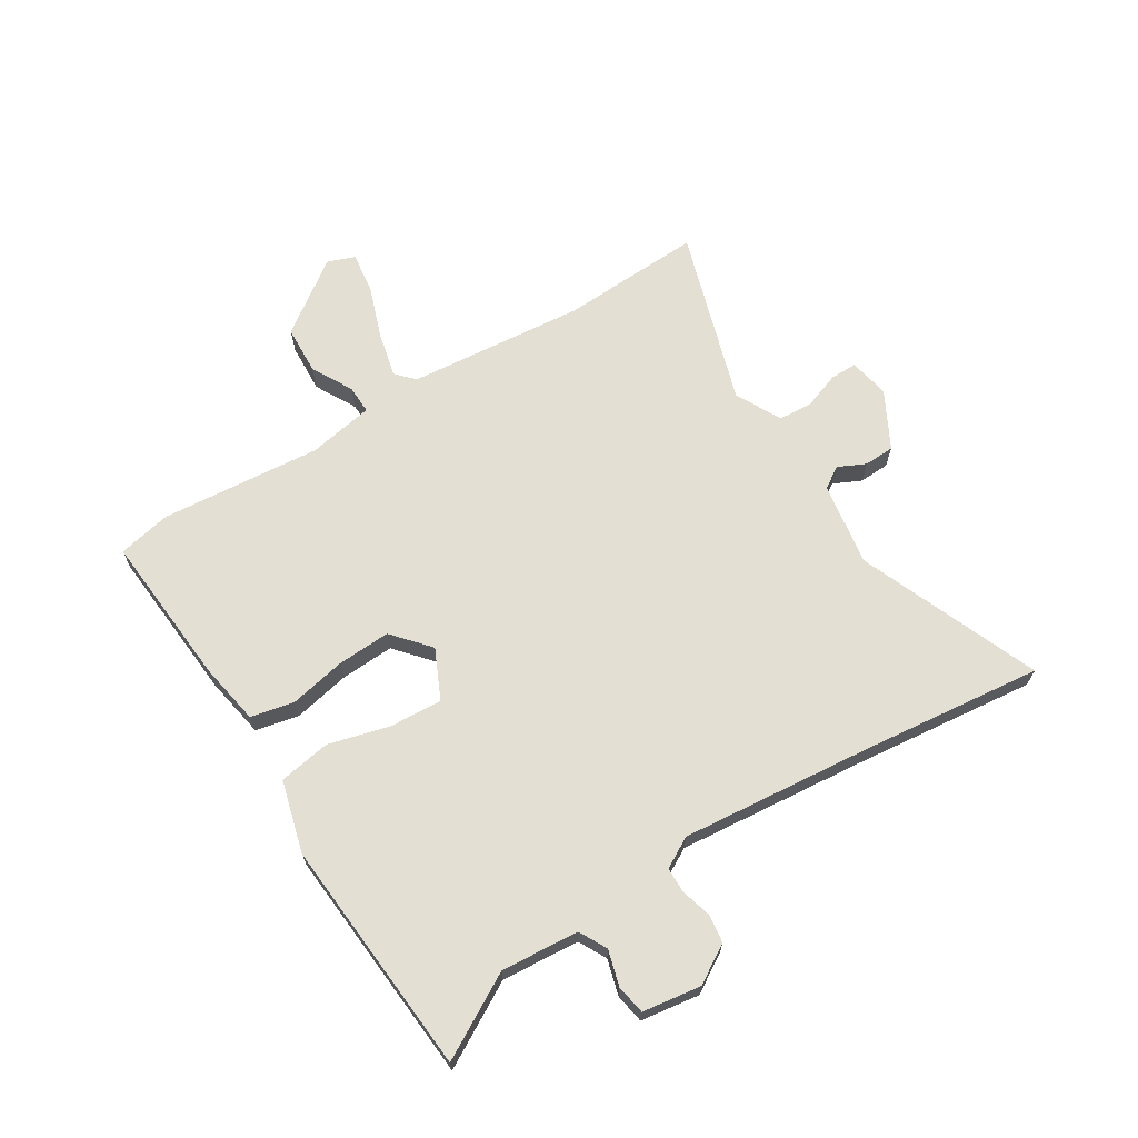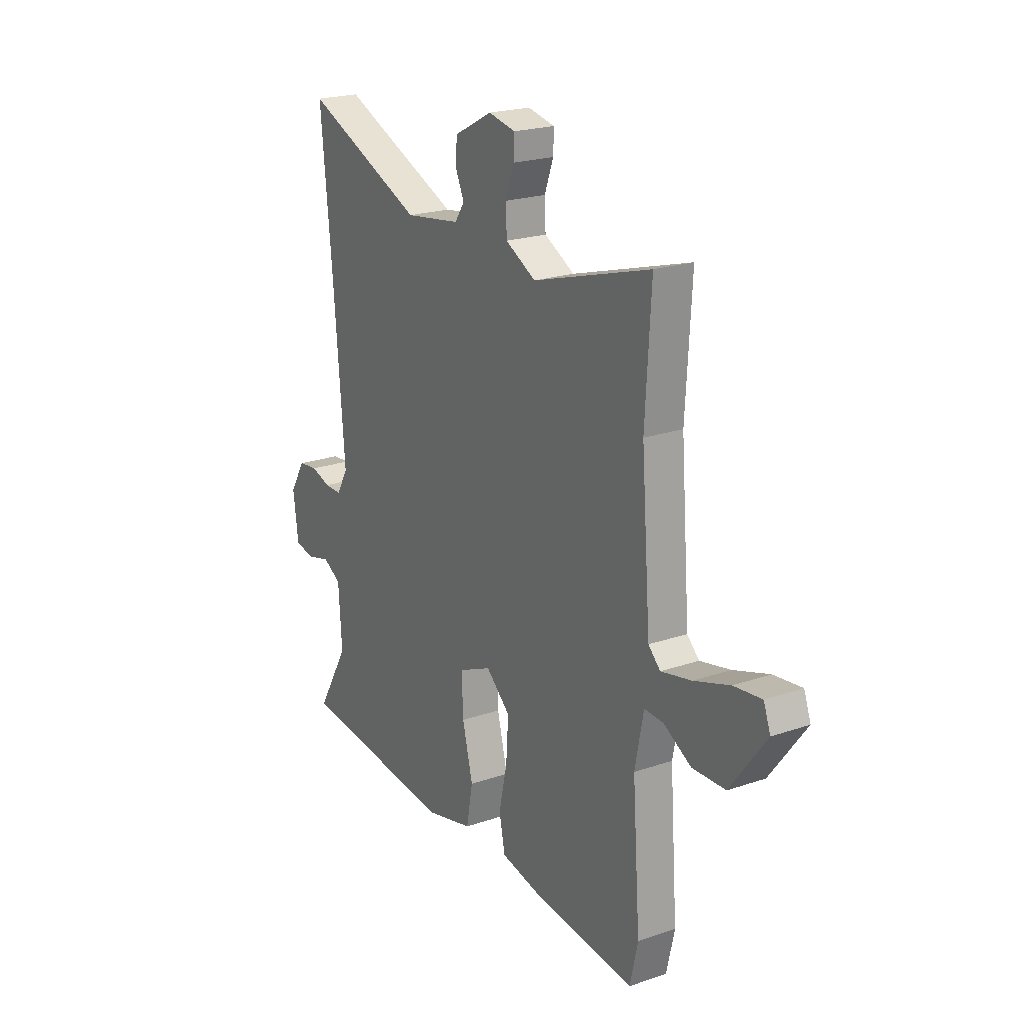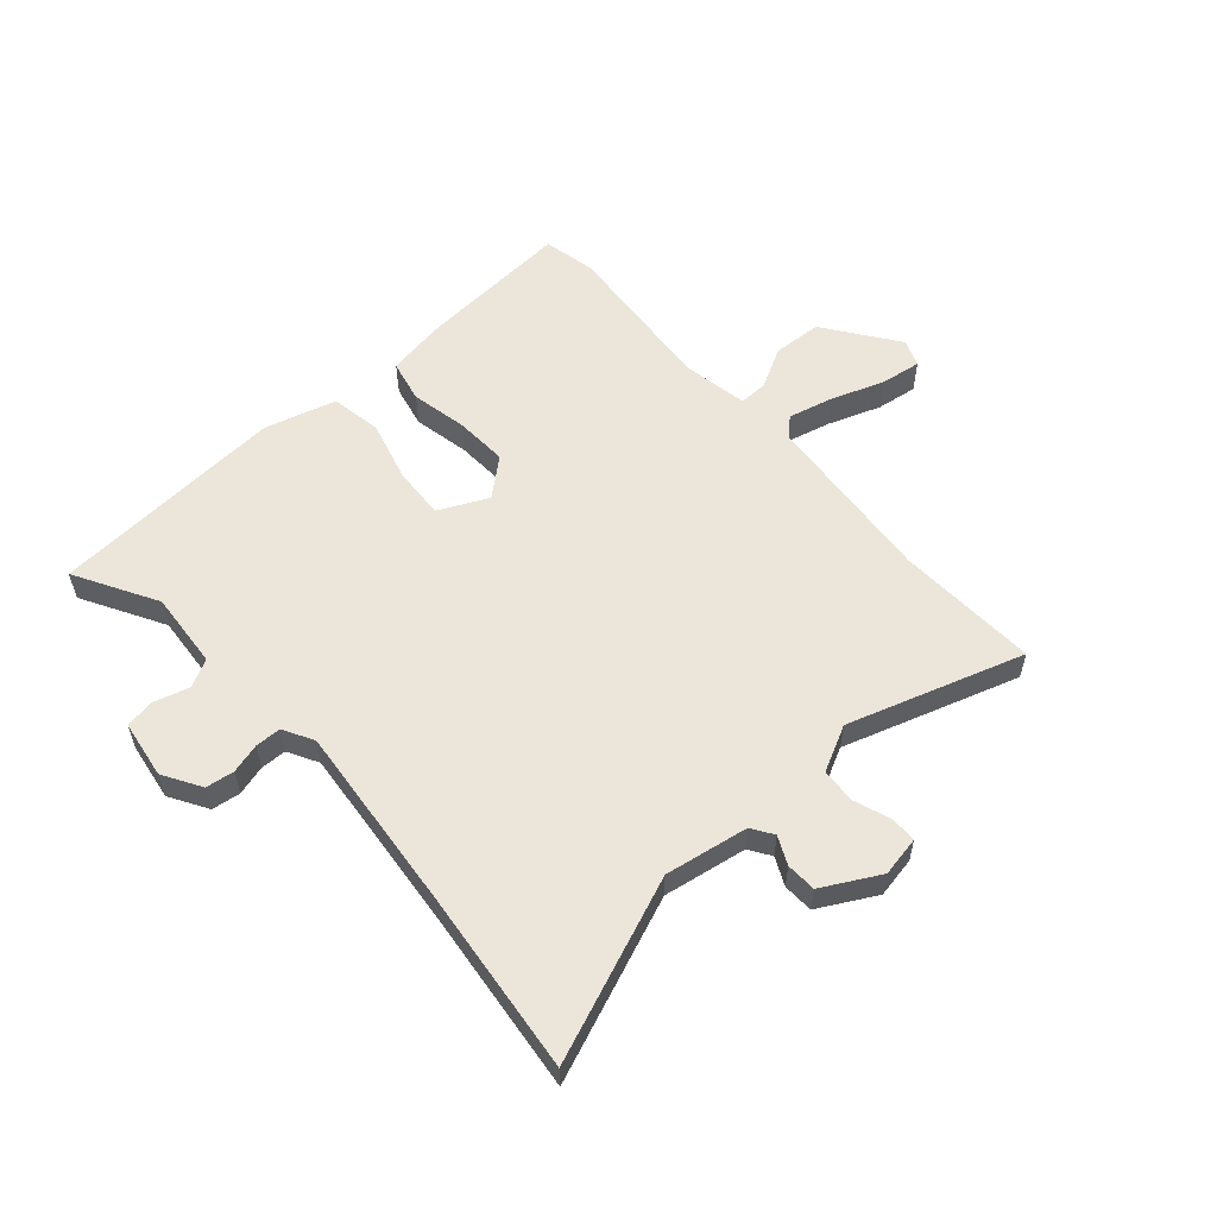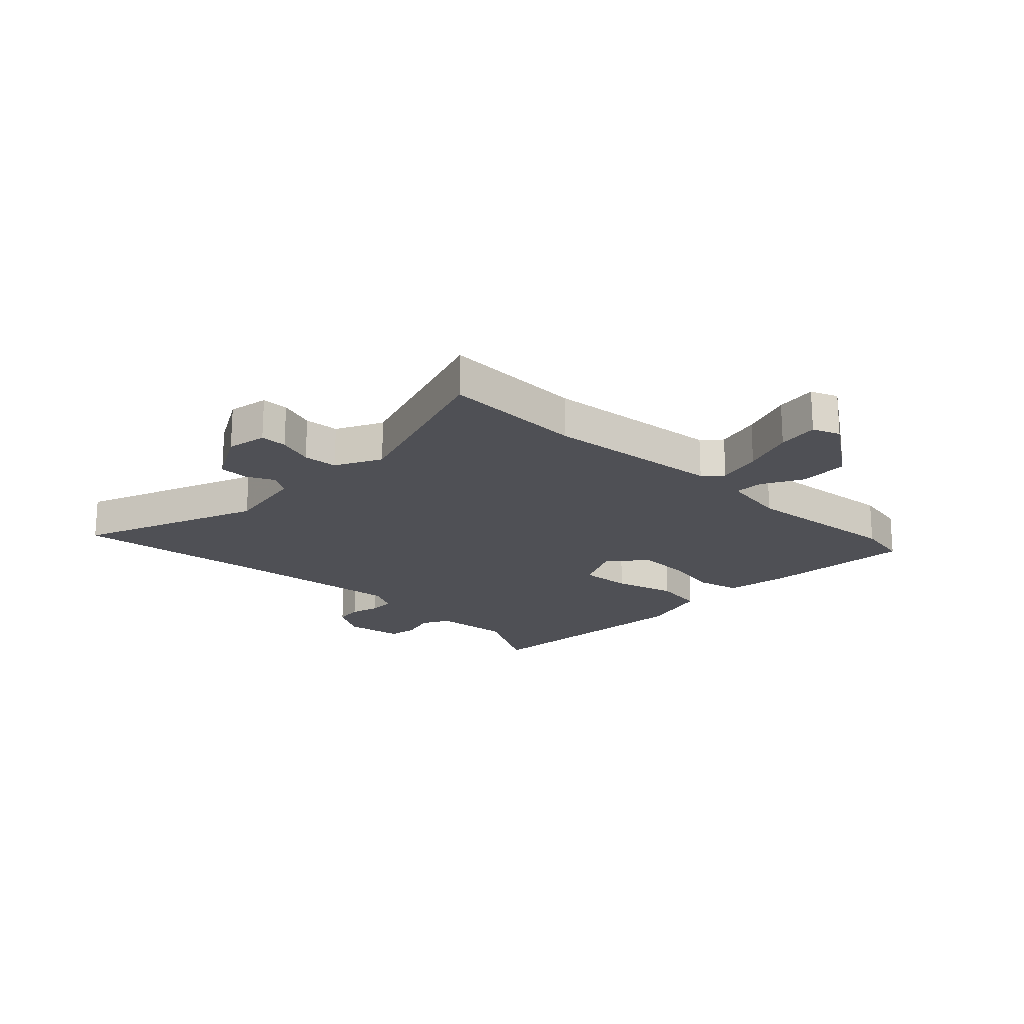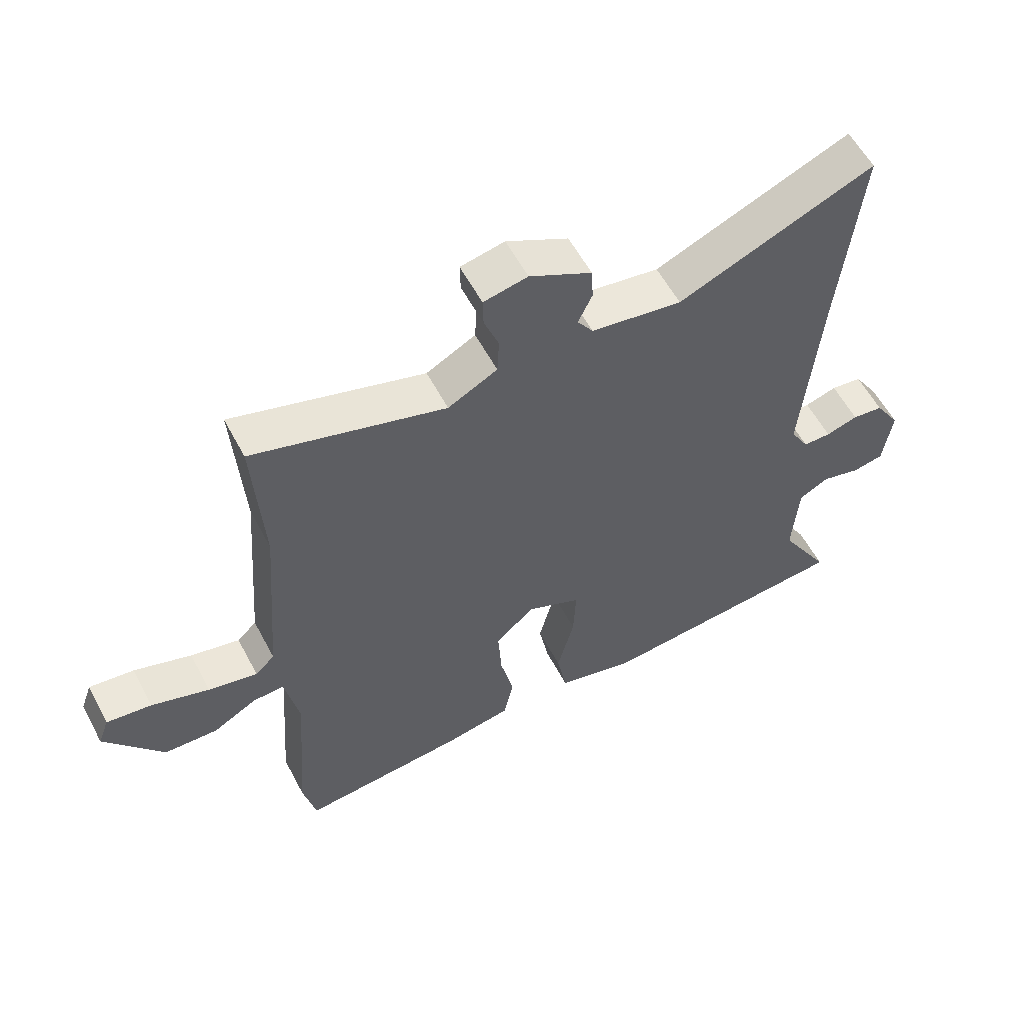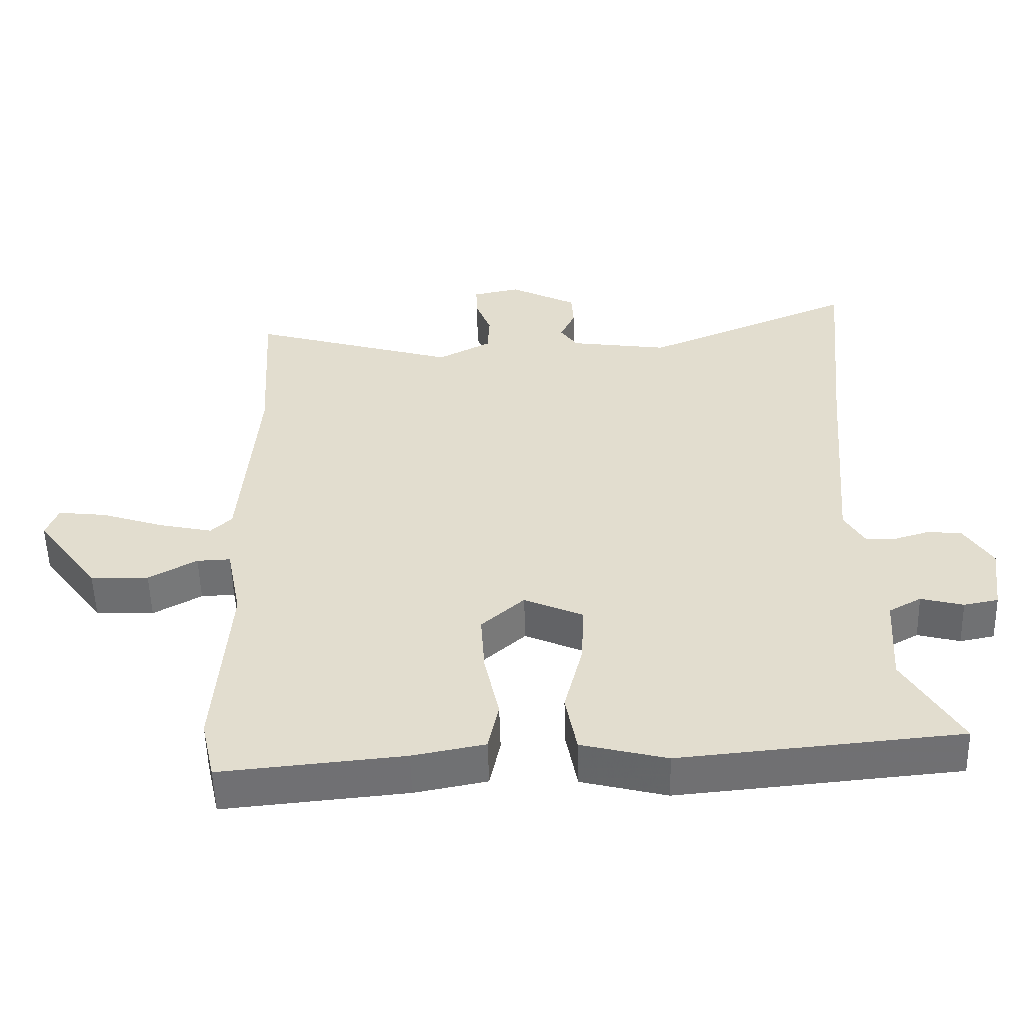
<metadata>
{"format":"obj","ext":"obj","renderer":"f3d","projection":"perspective","resolution":1024,"background":"white","views":[{"elev":67.0,"azim":-121.1,"up":"+Y"},{"elev":21.7,"azim":58.9,"up":"+Z"},{"elev":56.3,"azim":-40.5,"up":"+Y"},{"elev":-19.4,"azim":47.3,"up":"+Y"},{"elev":57.9,"azim":152.2,"up":"+Z"},{"elev":-54.5,"azim":-178.4,"up":"+Z"}]}
</metadata>
<code>
v 0.508 0.07 -0.464
v 0.487 0.07 -0.558
v 0.211 0.07 -0.532
v 0.102 0.07 -0.511
v 0.086 0.07 -0.434
v 0.108 0.07 -0.333
v 0.114 0.07 -0.238
v 0.049 0.07 -0.18
v -0.04 0.07 -0.22
v -0.036 0.07 -0.313
v -0.008 0.07 -0.424
v -0.025 0.07 -0.516
v -0.154 0.07 -0.549
v -0.577 0.07 -0.51
v -0.492 0.07 -0.365
v -0.501 0.07 -0.226
v -0.55 0.07 -0.199
v -0.614 0.07 -0.216
v -0.666 0.07 -0.206
v -0.68 0.07 -0.101
v -0.638 0.07 -0.034
v -0.587 0.07 -0.028
v -0.534 0.07 -0.044
v -0.488 0.07 -0.044
v -0.457 0.07 0.01
v -0.485 0.07 0.349
v -0.517 0.07 0.677
v -0.196 0.07 0.542
v -0.047 0.07 0.564
v -0.021 0.07 0.602
v -0.044 0.07 0.652
v -0.041 0.07 0.706
v 0.061 0.07 0.759
v 0.133 0.07 0.744
v 0.132 0.07 0.696
v 0.108 0.07 0.632
v 0.111 0.07 0.57
v 0.192 0.07 0.527
v 0.507 0.07 0.621
v 0.492 0.07 0.367
v 0.517 0.07 0.05
v 0.549 0.07 0.019
v 0.63 0.07 0.037
v 0.725 0.07 0.069
v 0.799 0.07 0.078
v 0.817 0.07 0.029
v 0.722 0.07 -0.099
v 0.634 0.07 -0.102
v 0.561 0.07 -0.061
v 0.51 0.07 -0.059
v 0.487 0.07 -0.176
v 0.508 0 -0.464
v 0.487 0 -0.558
v 0.211 0 -0.532
v 0.102 0 -0.511
v 0.086 0 -0.434
v 0.108 0 -0.333
v 0.114 0 -0.238
v 0.049 0 -0.18
v -0.04 0 -0.22
v -0.036 0 -0.313
v -0.008 0 -0.424
v -0.025 0 -0.516
v -0.154 0 -0.549
v -0.577 0 -0.51
v -0.492 0 -0.365
v -0.501 0 -0.226
v -0.55 0 -0.199
v -0.614 0 -0.216
v -0.666 0 -0.206
v -0.68 0 -0.101
v -0.638 0 -0.034
v -0.587 0 -0.028
v -0.534 0 -0.044
v -0.488 0 -0.044
v -0.457 0 0.01
v -0.485 0 0.349
v -0.517 0 0.677
v -0.196 0 0.542
v -0.047 0 0.564
v -0.021 0 0.602
v -0.044 0 0.652
v -0.041 0 0.706
v 0.061 0 0.759
v 0.133 0 0.744
v 0.132 0 0.696
v 0.108 0 0.632
v 0.111 0 0.57
v 0.192 0 0.527
v 0.507 0 0.621
v 0.492 0 0.367
v 0.517 0 0.05
v 0.549 0 0.019
v 0.63 0 0.037
v 0.725 0 0.069
v 0.799 0 0.078
v 0.817 0 0.029
v 0.722 0 -0.099
v 0.634 0 -0.102
v 0.561 0 -0.061
v 0.51 0 -0.059
v 0.487 0 -0.176
f 47 48 49
f 46 47 49
f 45 46 49
f 44 45 49
f 43 44 49
f 42 43 49 50
f 41 42 50
f 40 41 50 51
f 38 39 40
f 37 38 40 51
f 34 35 36
f 33 34 36
f 32 33 36
f 31 32 36
f 30 31 36
f 29 30 36 37
f 51 1 2
f 37 51 2
f 29 37 2
f 28 29 2
f 21 22 23
f 20 21 23
f 19 20 23
f 18 19 23
f 17 18 23
f 16 17 23 24
f 15 16 24 25
f 13 14 15
f 12 13 15
f 11 12 15
f 10 11 15
f 9 10 15 25
f 4 5 6
f 3 4 6
f 2 3 6
f 2 6 7
f 2 7 8
f 28 2 8
f 27 28 8
f 26 27 8
f 8 9 25 26
f 100 99 98
f 100 98 97
f 100 97 96
f 100 96 95
f 100 95 94
f 101 100 94 93
f 101 93 92
f 102 101 92 91
f 91 90 89
f 102 91 89 88
f 87 86 85
f 87 85 84
f 87 84 83
f 87 83 82
f 87 82 81
f 88 87 81 80
f 53 52 102
f 53 102 88
f 53 88 80
f 53 80 79
f 74 73 72
f 74 72 71
f 74 71 70
f 74 70 69
f 74 69 68
f 75 74 68 67
f 76 75 67 66
f 66 65 64
f 66 64 63
f 66 63 62
f 66 62 61
f 76 66 61 60
f 57 56 55
f 57 55 54
f 57 54 53
f 58 57 53
f 59 58 53
f 59 53 79
f 59 79 78
f 59 78 77
f 77 76 60 59
f 1 52 53 2
f 2 53 54 3
f 3 54 55 4
f 4 55 56 5
f 5 56 57 6
f 6 57 58 7
f 7 58 59 8
f 8 59 60 9
f 9 60 61 10
f 10 61 62 11
f 11 62 63 12
f 12 63 64 13
f 13 64 65 14
f 14 65 66 15
f 15 66 67 16
f 16 67 68 17
f 17 68 69 18
f 18 69 70 19
f 19 70 71 20
f 20 71 72 21
f 21 72 73 22
f 22 73 74 23
f 23 74 75 24
f 24 75 76 25
f 25 76 77 26
f 26 77 78 27
f 27 78 79 28
f 28 79 80 29
f 29 80 81 30
f 30 81 82 31
f 31 82 83 32
f 32 83 84 33
f 33 84 85 34
f 34 85 86 35
f 35 86 87 36
f 36 87 88 37
f 37 88 89 38
f 38 89 90 39
f 39 90 91 40
f 40 91 92 41
f 41 92 93 42
f 42 93 94 43
f 43 94 95 44
f 44 95 96 45
f 45 96 97 46
f 46 97 98 47
f 47 98 99 48
f 48 99 100 49
f 49 100 101 50
f 50 101 102 51
f 51 102 52 1

</code>
